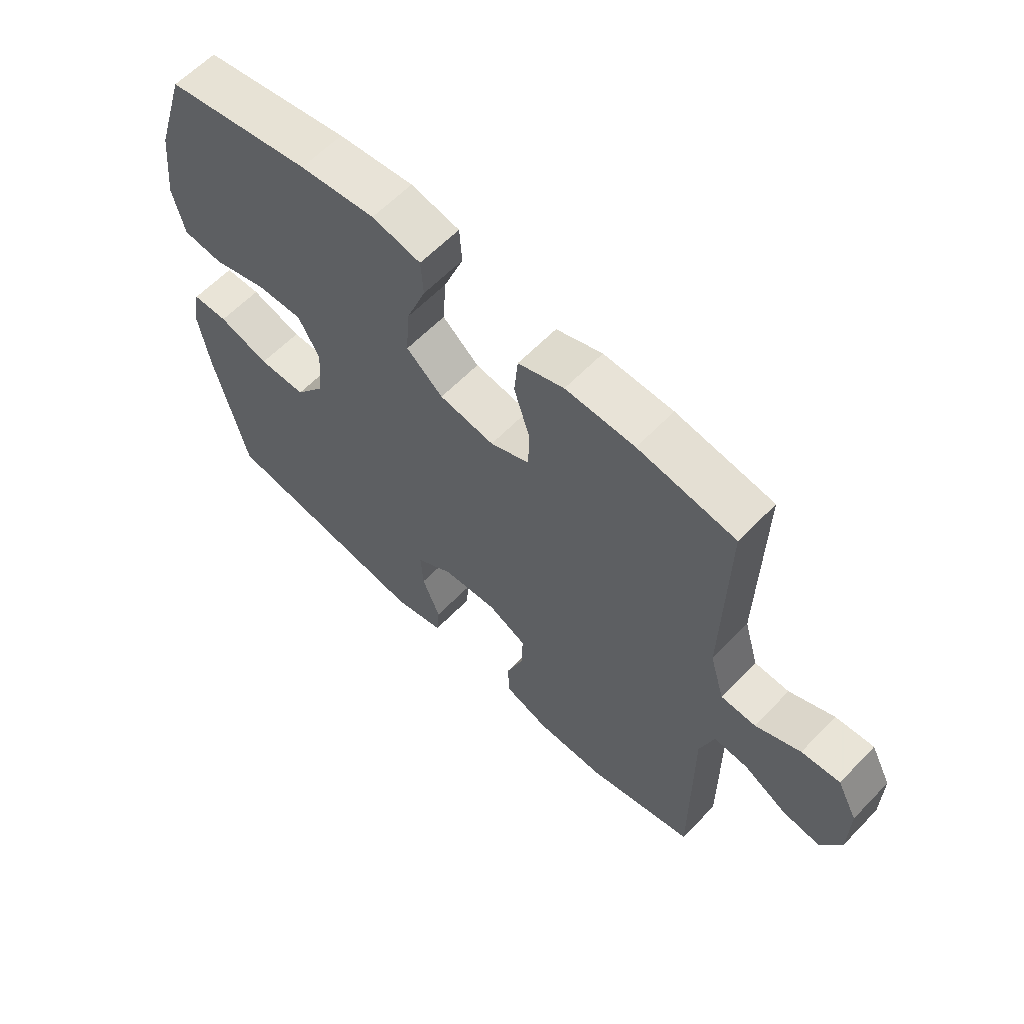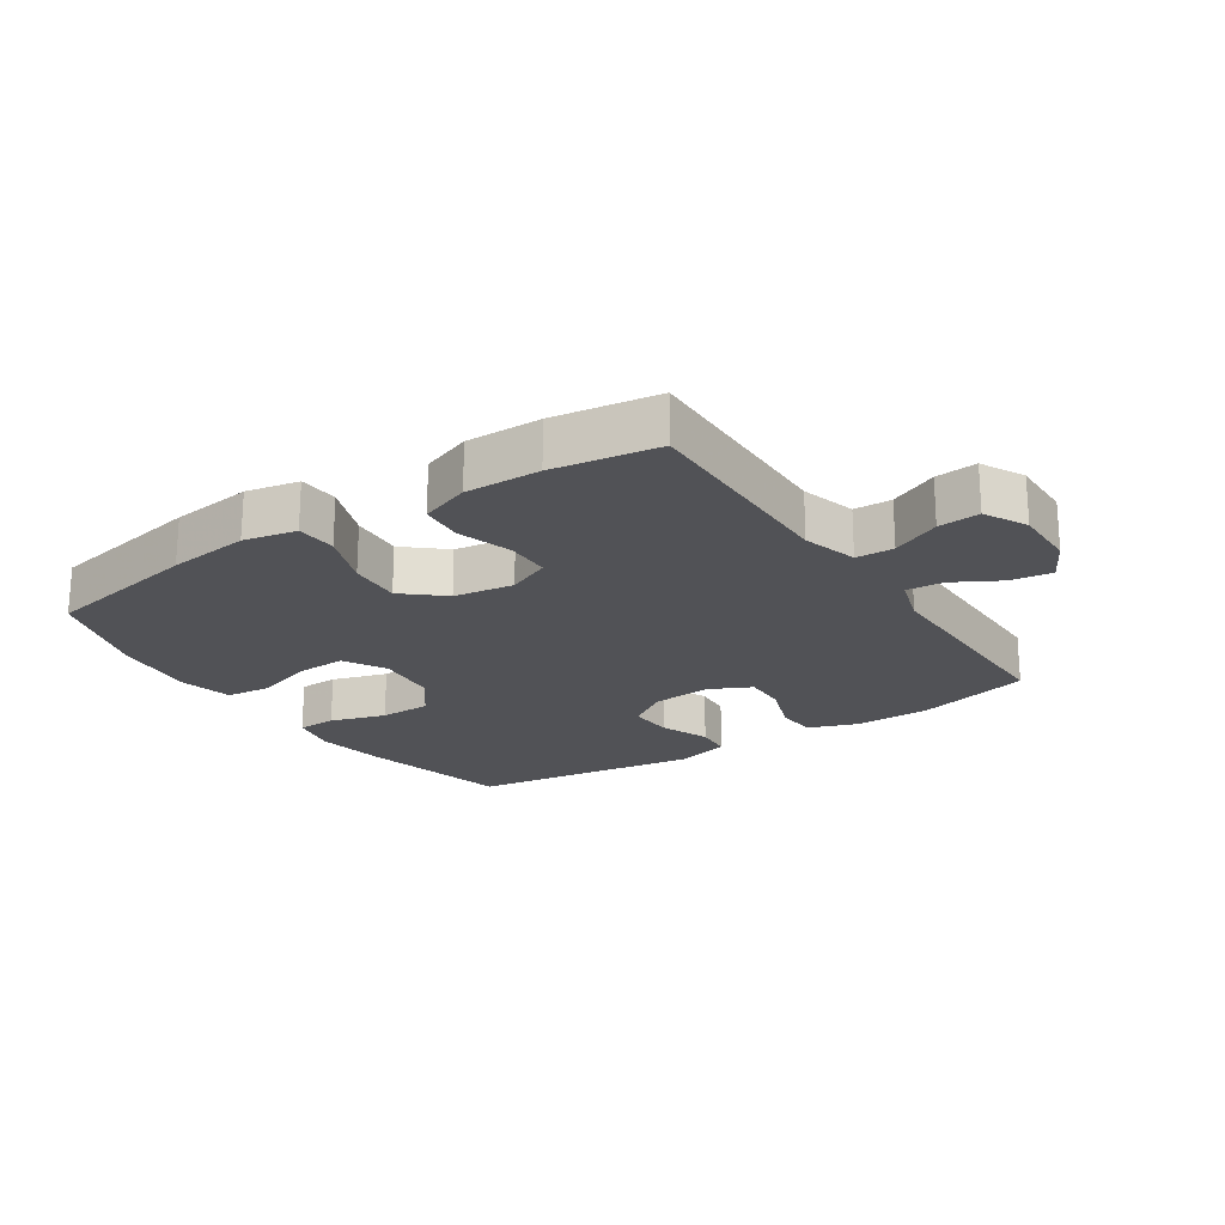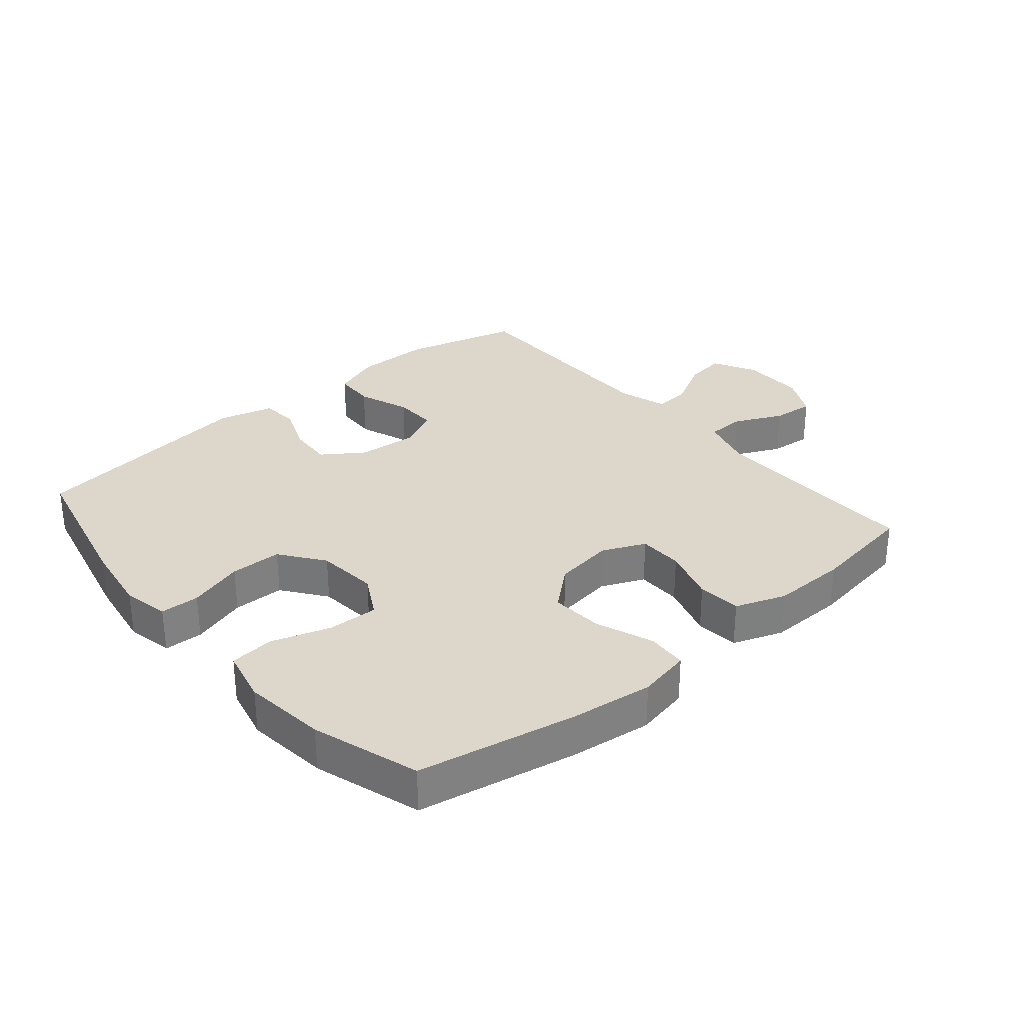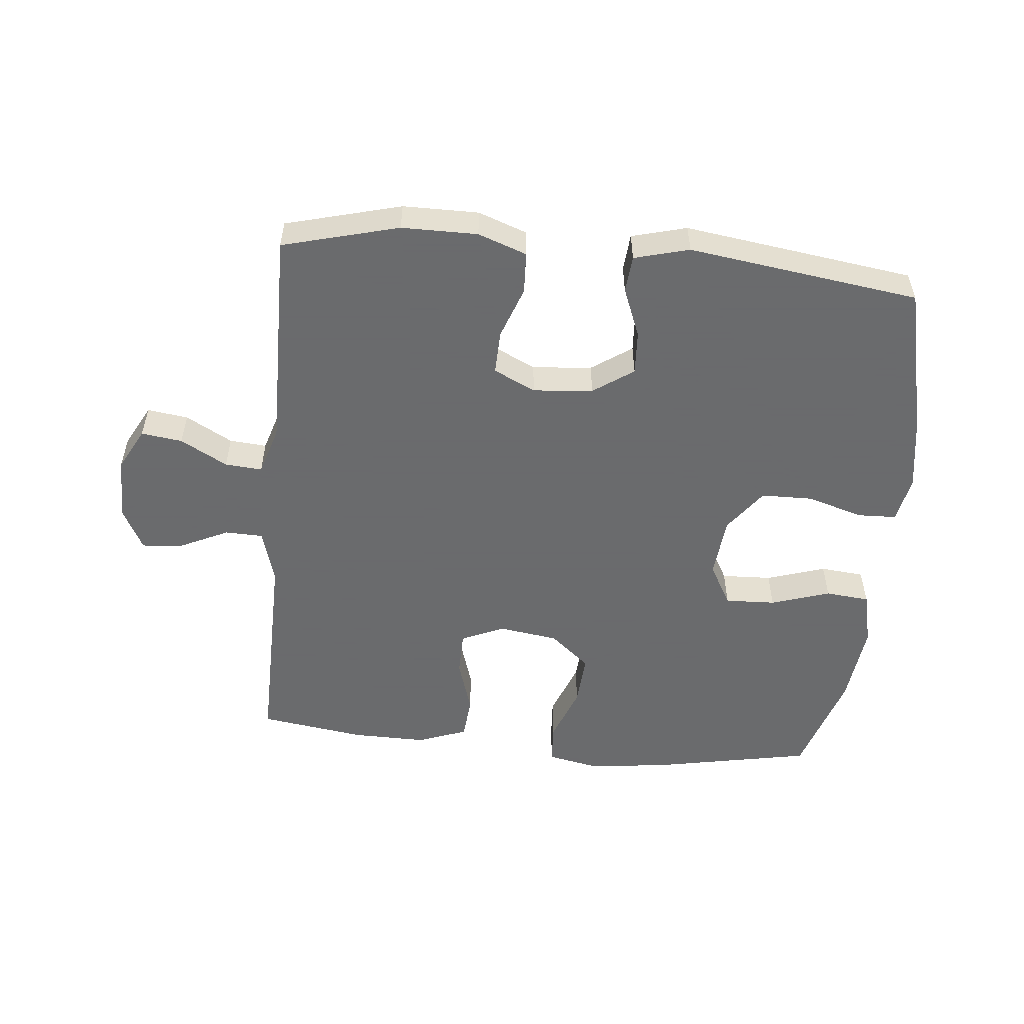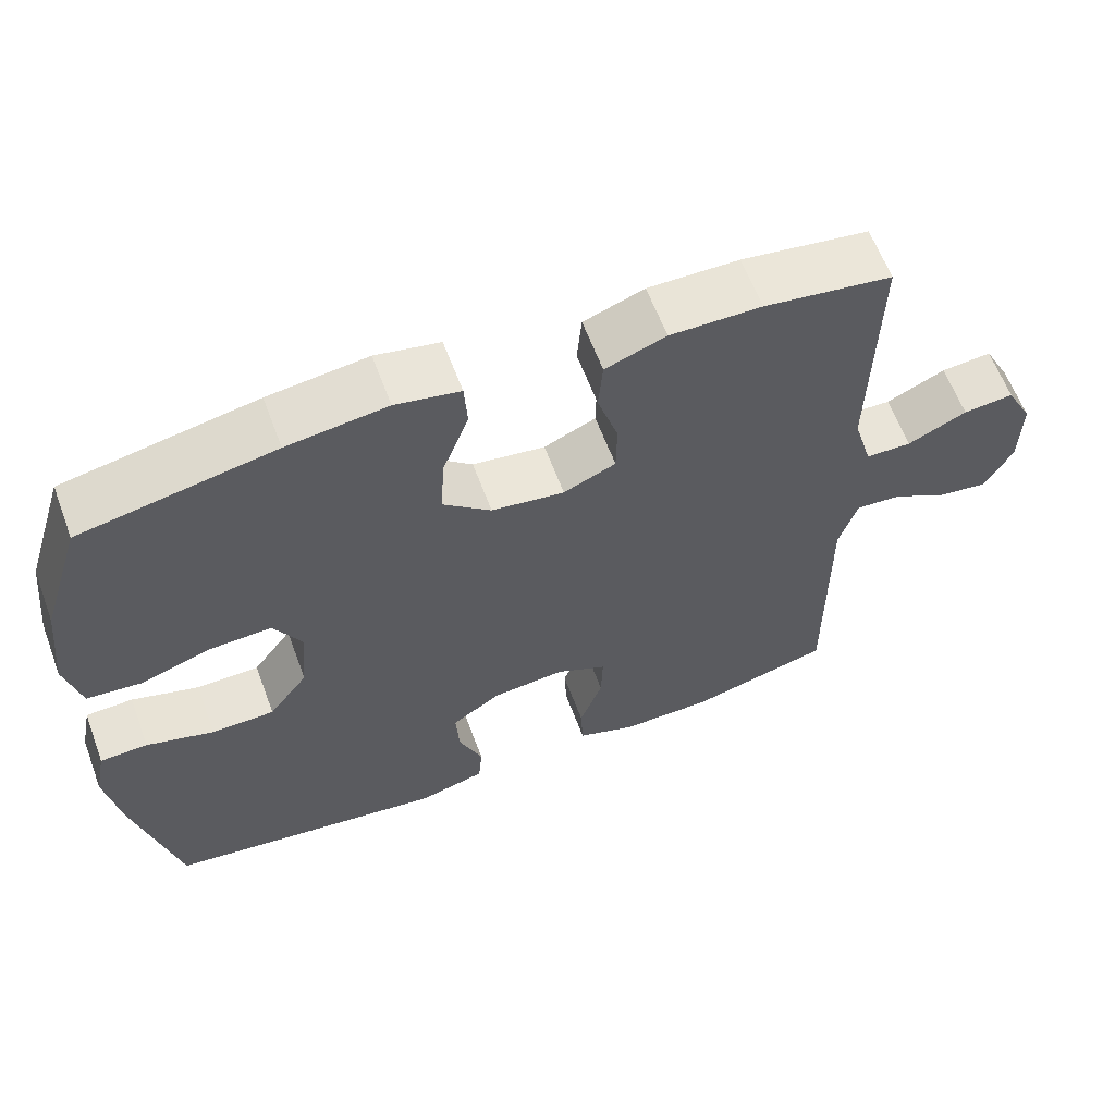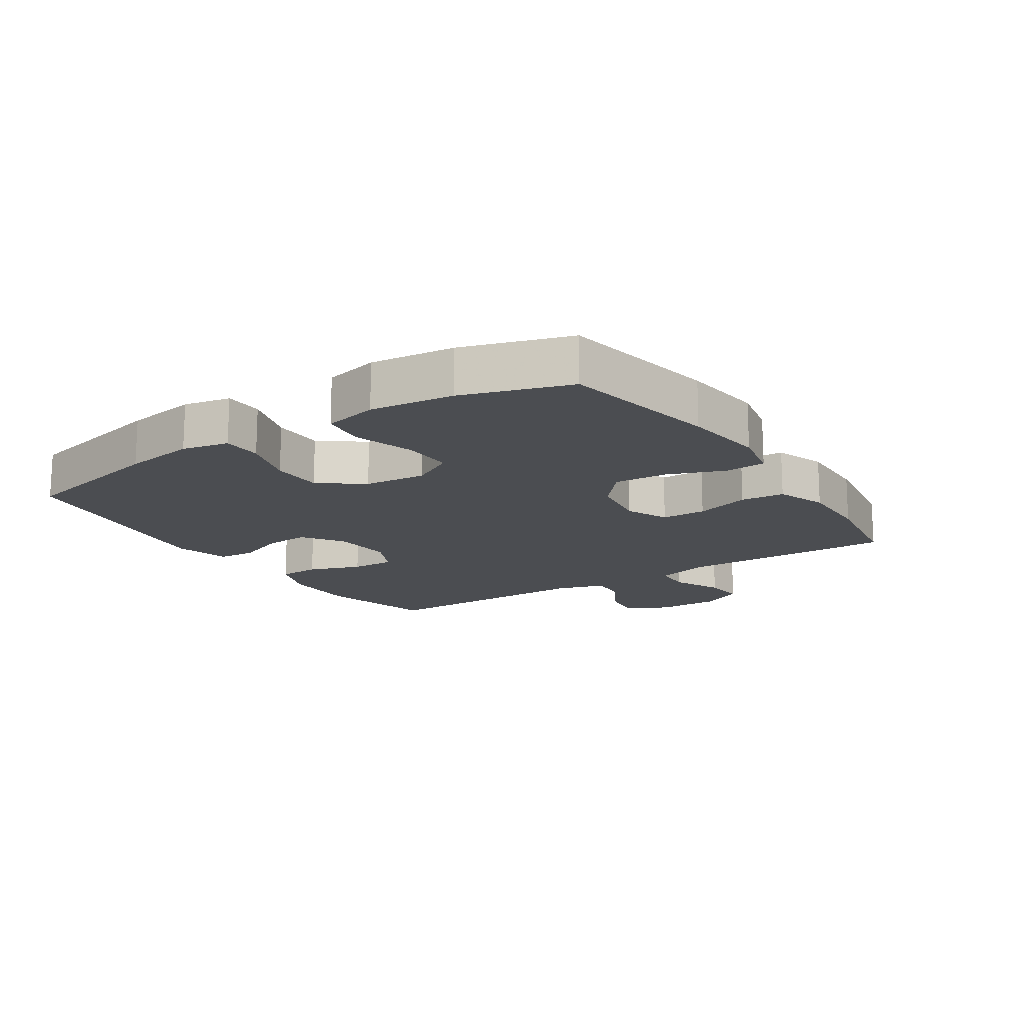
<metadata>
{"format":"obj","ext":"obj","renderer":"f3d","projection":"perspective","resolution":1024,"background":"white","views":[{"elev":61.5,"azim":43.8,"up":"+Z"},{"elev":-21.2,"azim":33.5,"up":"+Y"},{"elev":30.8,"azim":-40.3,"up":"+Y"},{"elev":-53.2,"azim":174.6,"up":"+Y"},{"elev":61.8,"azim":-20.5,"up":"+Z"},{"elev":-15.6,"azim":-56.9,"up":"+Y"}]}
</metadata>
<code>
v 0.5 0.07 0.5
v 0.494 0.07 0.159
v 0.519 0.07 0.072
v 0.579 0.07 0.07
v 0.656 0.07 0.106
v 0.722 0.07 0.112
v 0.757 0.07 0.044
v 0.756 0.07 -0.057
v 0.72 0.07 -0.124
v 0.655 0.07 -0.115
v 0.581 0.07 -0.074
v 0.522 0.07 -0.069
v 0.498 0.07 -0.146
v 0.5 0.07 -0.5
v 0.316 0.07 -0.548
v 0.196 0.07 -0.548
v 0.119 0.07 -0.52
v 0.116 0.07 -0.454
v 0.146 0.07 -0.371
v 0.148 0.07 -0.302
v 0.082 0.07 -0.27
v -0.013 0.07 -0.278
v -0.077 0.07 -0.322
v -0.073 0.07 -0.392
v -0.042 0.07 -0.47
v -0.047 0.07 -0.529
v -0.134 0.07 -0.552
v -0.5 0.07 -0.5
v -0.556 0.07 -0.259
v -0.574 0.07 -0.145
v -0.559 0.07 -0.071
v -0.497 0.07 -0.069
v -0.409 0.07 -0.096
v -0.327 0.07 -0.095
v -0.276 0.07 -0.026
v -0.267 0.07 0.072
v -0.304 0.07 0.139
v -0.384 0.07 0.136
v -0.478 0.07 0.106
v -0.548 0.07 0.113
v -0.568 0.07 0.199
v -0.553 0.07 0.331
v -0.5 0.07 0.5
v -0.249 0.07 0.548
v -0.119 0.07 0.564
v -0.035 0.07 0.547
v -0.031 0.07 0.483
v -0.065 0.07 0.393
v -0.071 0.07 0.309
v -0.008 0.07 0.255
v 0.087 0.07 0.241
v 0.155 0.07 0.271
v 0.156 0.07 0.342
v 0.129 0.07 0.429
v 0.135 0.07 0.498
v 0.214 0.07 0.527
v 0.333 0.07 0.525
v 0.5 0 0.5
v 0.494 0 0.159
v 0.519 0 0.072
v 0.579 0 0.07
v 0.656 0 0.106
v 0.722 0 0.112
v 0.757 0 0.044
v 0.756 0 -0.057
v 0.72 0 -0.124
v 0.655 0 -0.115
v 0.581 0 -0.074
v 0.522 0 -0.069
v 0.498 0 -0.146
v 0.5 0 -0.5
v 0.316 0 -0.548
v 0.196 0 -0.548
v 0.119 0 -0.52
v 0.116 0 -0.454
v 0.146 0 -0.371
v 0.148 0 -0.302
v 0.082 0 -0.27
v -0.013 0 -0.278
v -0.077 0 -0.322
v -0.073 0 -0.392
v -0.042 0 -0.47
v -0.047 0 -0.529
v -0.134 0 -0.552
v -0.5 0 -0.5
v -0.556 0 -0.259
v -0.574 0 -0.145
v -0.559 0 -0.071
v -0.497 0 -0.069
v -0.409 0 -0.096
v -0.327 0 -0.095
v -0.276 0 -0.026
v -0.267 0 0.072
v -0.304 0 0.139
v -0.384 0 0.136
v -0.478 0 0.106
v -0.548 0 0.113
v -0.568 0 0.199
v -0.553 0 0.331
v -0.5 0 0.5
v -0.249 0 0.548
v -0.119 0 0.564
v -0.035 0 0.547
v -0.031 0 0.483
v -0.065 0 0.393
v -0.071 0 0.309
v -0.008 0 0.255
v 0.087 0 0.241
v 0.155 0 0.271
v 0.156 0 0.342
v 0.129 0 0.429
v 0.135 0 0.498
v 0.214 0 0.527
v 0.333 0 0.525
f 57 1 2
f 56 57 2
f 55 56 2
f 54 55 2
f 53 54 2
f 52 53 2 3
f 51 52 3
f 50 51 3
f 46 47 48
f 45 46 48
f 44 45 48
f 43 44 48
f 42 43 48
f 41 42 48
f 40 41 48
f 39 40 48
f 38 39 48
f 37 38 48 49
f 36 37 49 50
f 31 32 33
f 30 31 33
f 29 30 33
f 28 29 33
f 27 28 33
f 26 27 33
f 25 26 33
f 24 25 33
f 23 24 33 34
f 22 23 34 35
f 17 18 19
f 16 17 19
f 15 16 19
f 14 15 19
f 13 14 19
f 12 13 19 20
f 9 10 11
f 8 9 11
f 7 8 11
f 6 7 11
f 5 6 11
f 4 5 11
f 3 4 11 12
f 50 3 12
f 36 50 12
f 35 36 12
f 22 35 12
f 21 22 12
f 12 20 21
f 59 58 114
f 59 114 113
f 59 113 112
f 59 112 111
f 59 111 110
f 60 59 110 109
f 60 109 108
f 60 108 107
f 105 104 103
f 105 103 102
f 105 102 101
f 105 101 100
f 105 100 99
f 105 99 98
f 105 98 97
f 105 97 96
f 105 96 95
f 106 105 95 94
f 107 106 94 93
f 90 89 88
f 90 88 87
f 90 87 86
f 90 86 85
f 90 85 84
f 90 84 83
f 90 83 82
f 90 82 81
f 91 90 81 80
f 92 91 80 79
f 76 75 74
f 76 74 73
f 76 73 72
f 76 72 71
f 76 71 70
f 77 76 70 69
f 68 67 66
f 68 66 65
f 68 65 64
f 68 64 63
f 68 63 62
f 68 62 61
f 69 68 61 60
f 69 60 107
f 69 107 93
f 69 93 92
f 69 92 79
f 69 79 78
f 78 77 69
f 1 58 59 2
f 2 59 60 3
f 3 60 61 4
f 4 61 62 5
f 5 62 63 6
f 6 63 64 7
f 7 64 65 8
f 8 65 66 9
f 9 66 67 10
f 10 67 68 11
f 11 68 69 12
f 12 69 70 13
f 13 70 71 14
f 14 71 72 15
f 15 72 73 16
f 16 73 74 17
f 17 74 75 18
f 18 75 76 19
f 19 76 77 20
f 20 77 78 21
f 21 78 79 22
f 22 79 80 23
f 23 80 81 24
f 24 81 82 25
f 25 82 83 26
f 26 83 84 27
f 27 84 85 28
f 28 85 86 29
f 29 86 87 30
f 30 87 88 31
f 31 88 89 32
f 32 89 90 33
f 33 90 91 34
f 34 91 92 35
f 35 92 93 36
f 36 93 94 37
f 37 94 95 38
f 38 95 96 39
f 39 96 97 40
f 40 97 98 41
f 41 98 99 42
f 42 99 100 43
f 43 100 101 44
f 44 101 102 45
f 45 102 103 46
f 46 103 104 47
f 47 104 105 48
f 48 105 106 49
f 49 106 107 50
f 50 107 108 51
f 51 108 109 52
f 52 109 110 53
f 53 110 111 54
f 54 111 112 55
f 55 112 113 56
f 56 113 114 57
f 57 114 58 1

</code>
